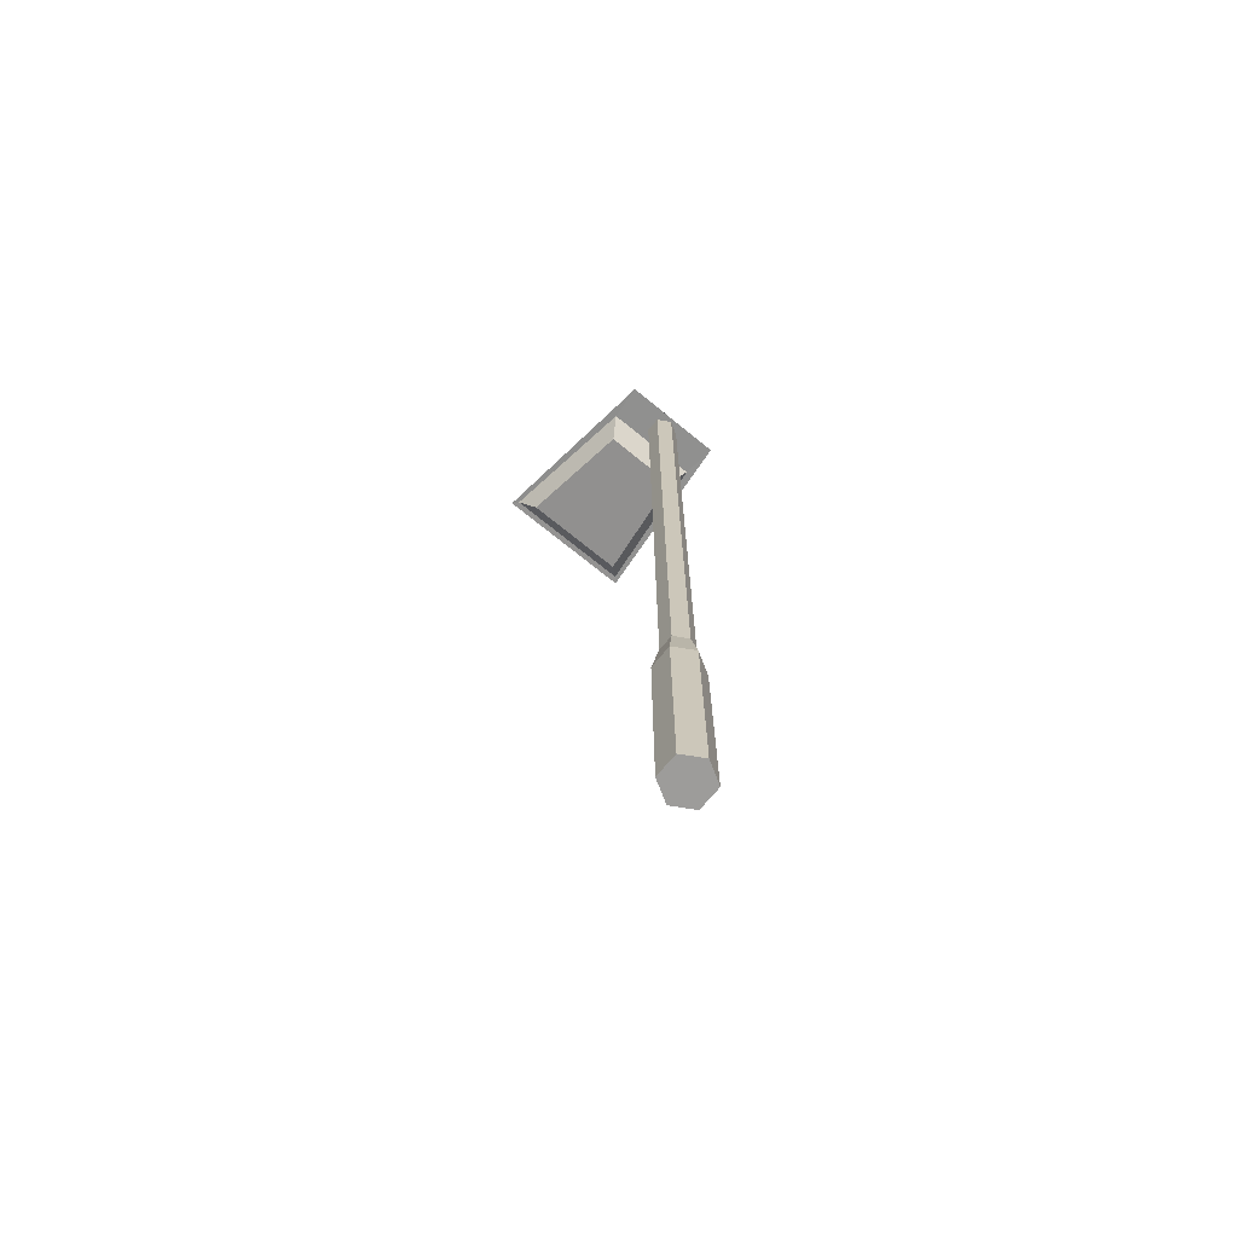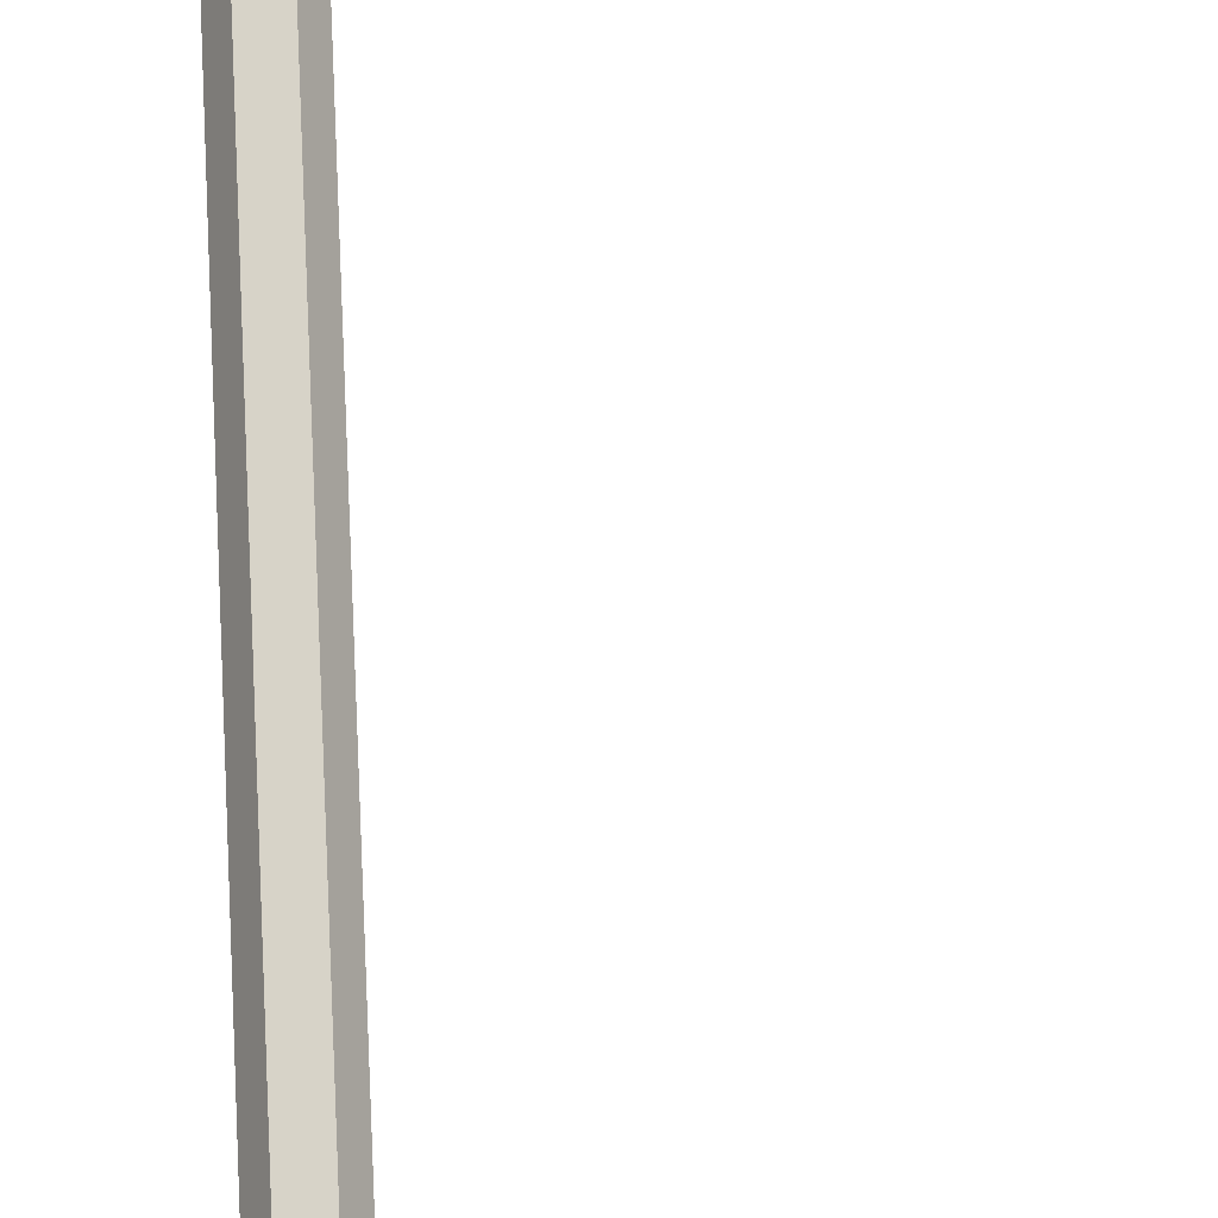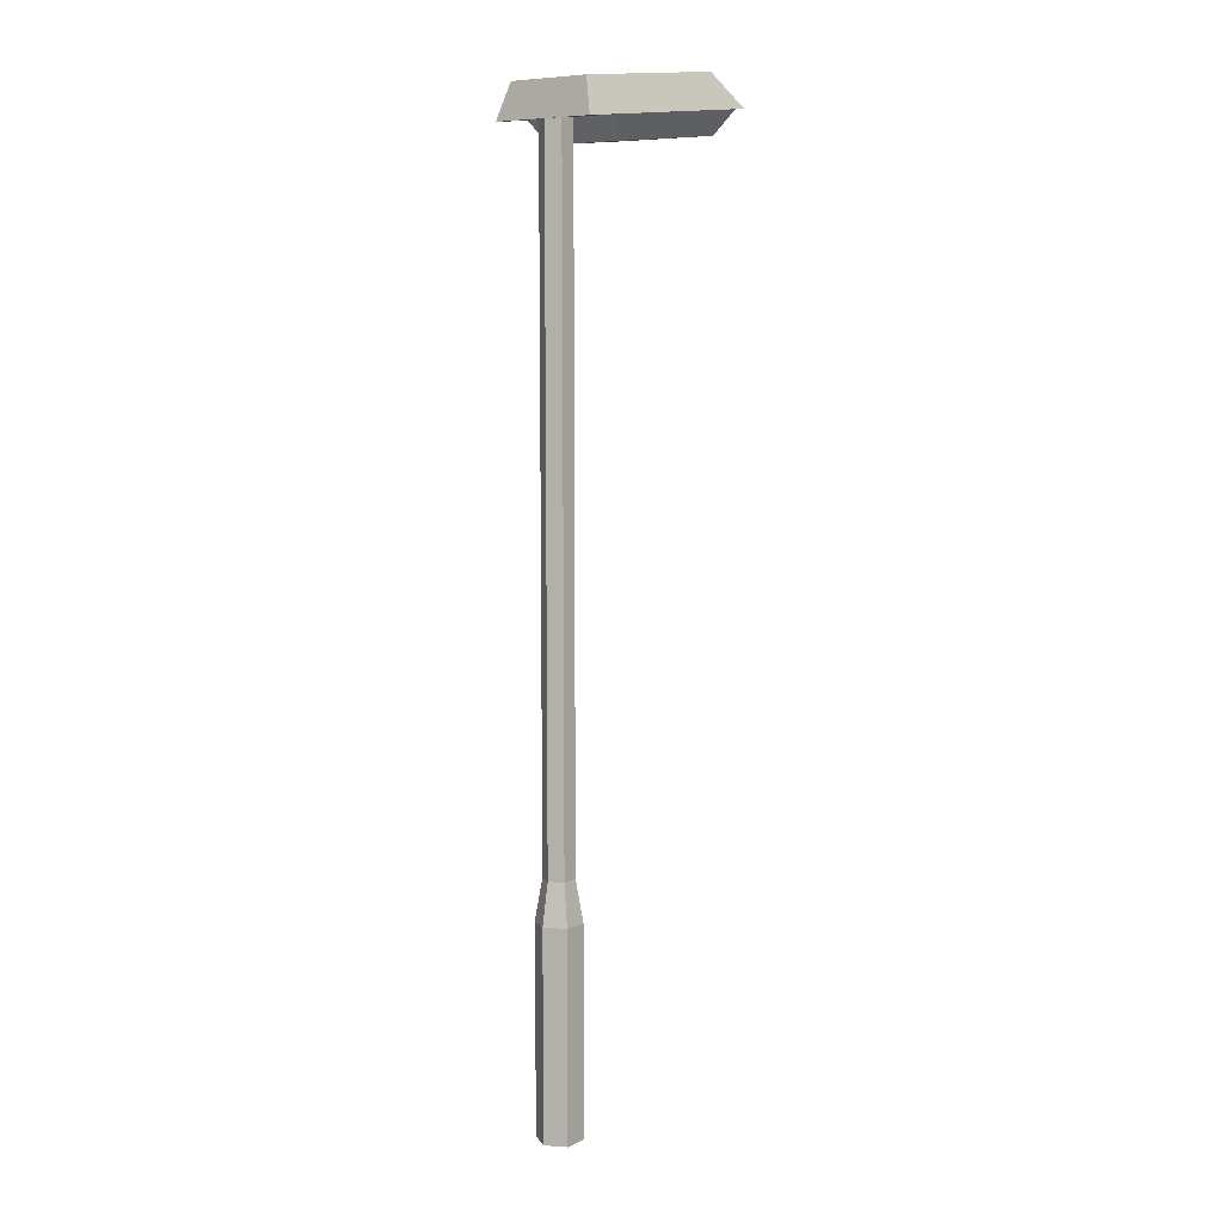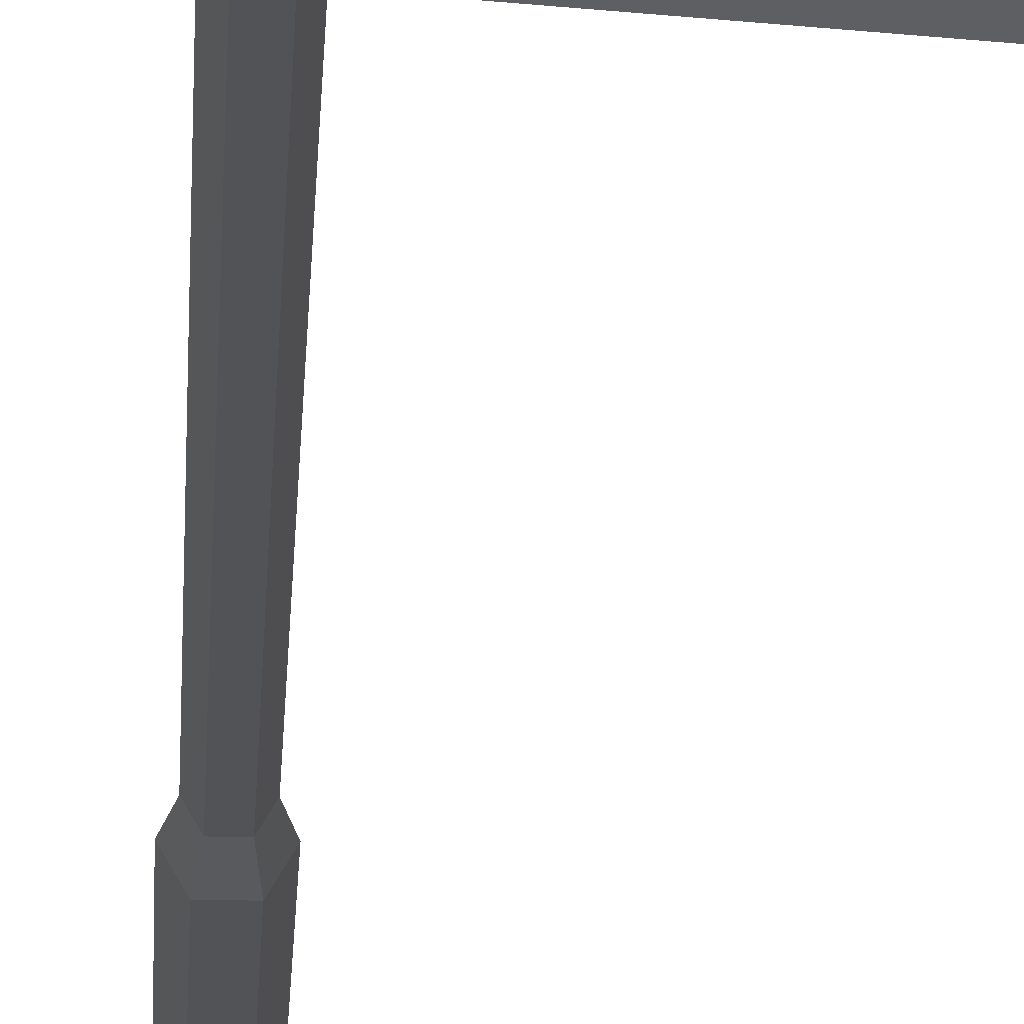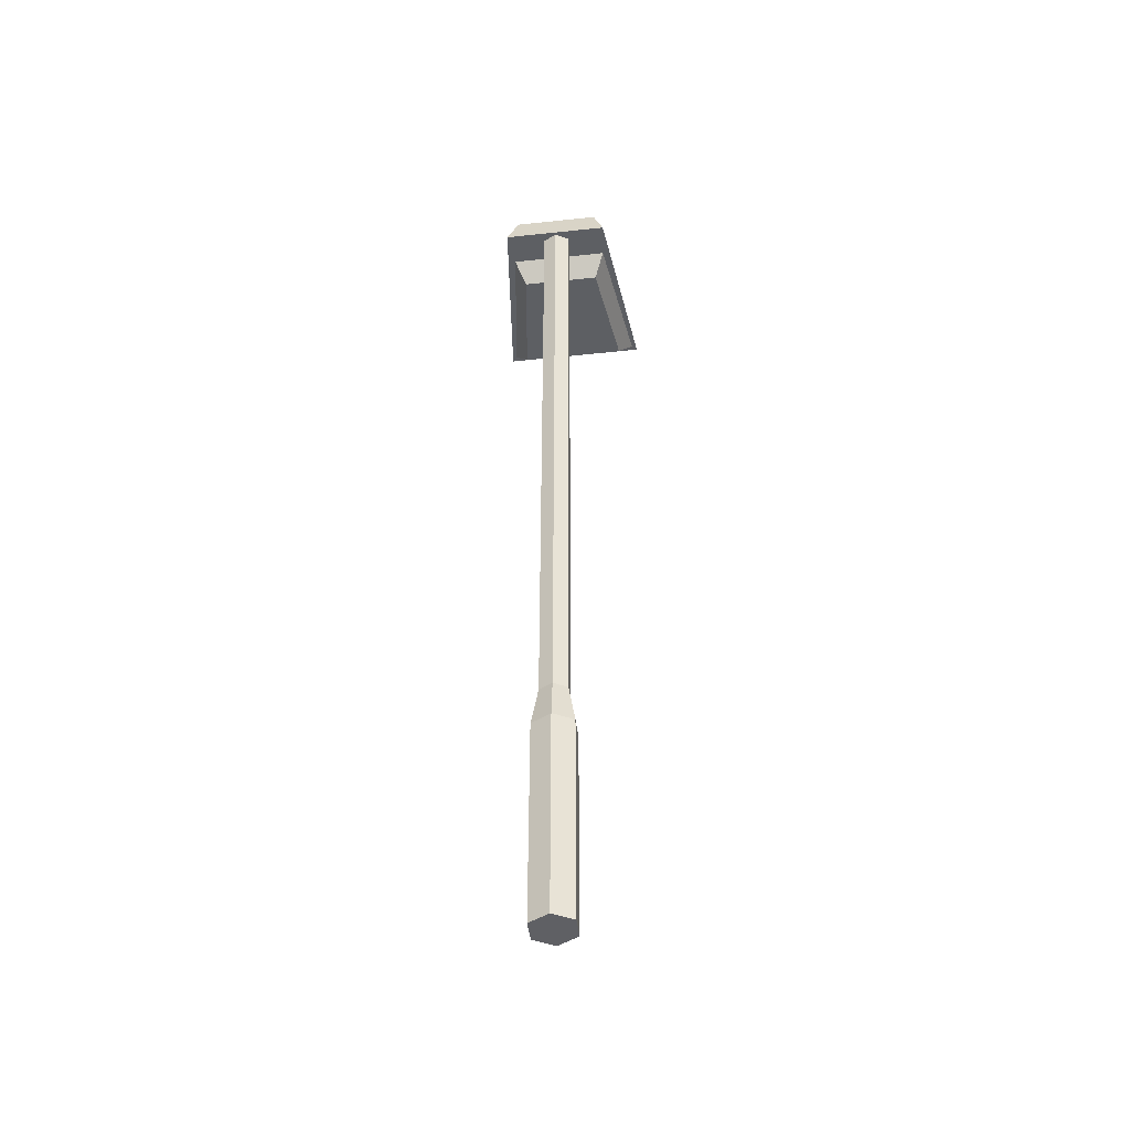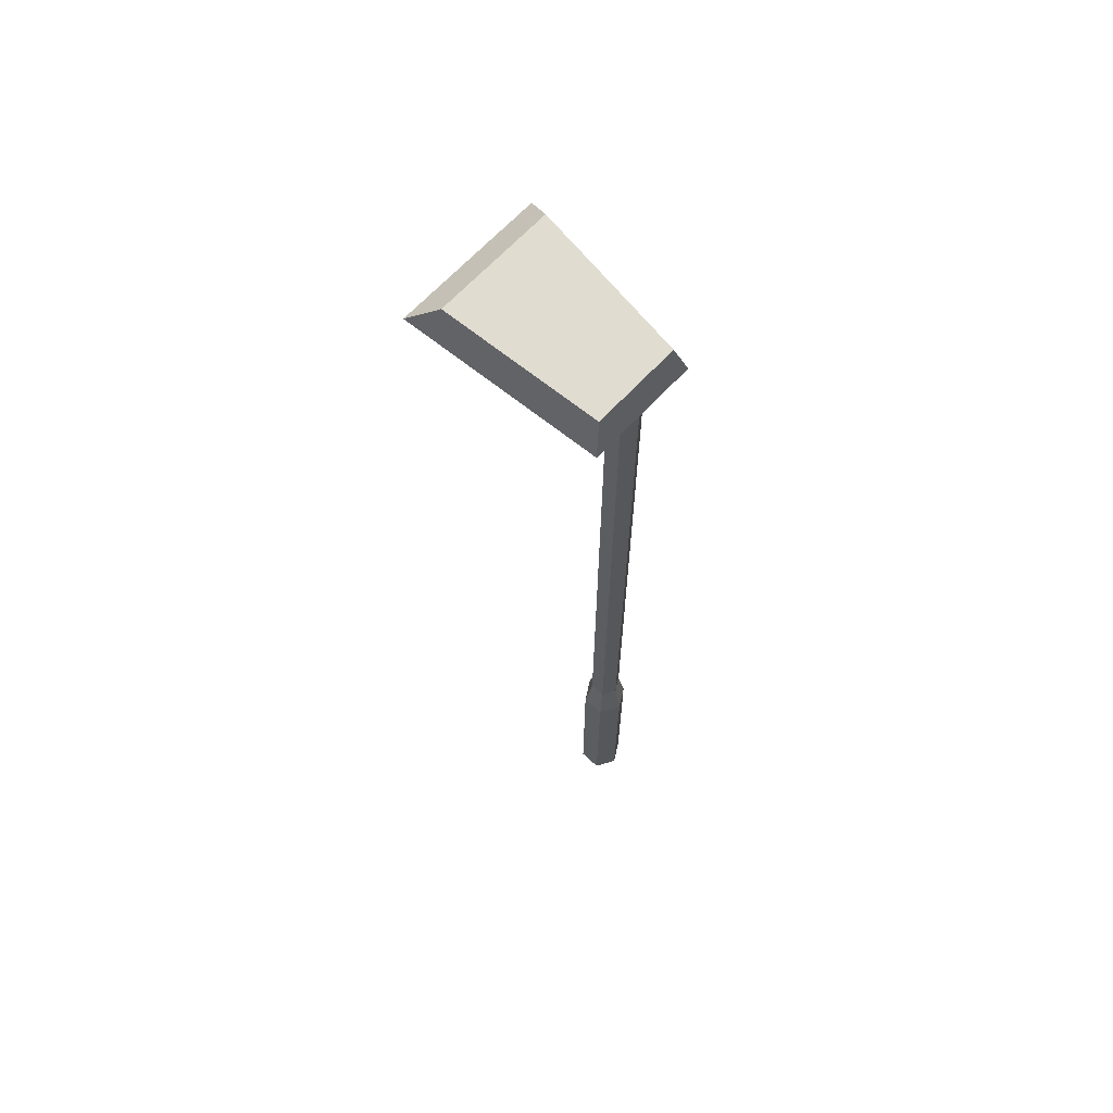
<metadata>
{"format":"obj","ext":"obj","renderer":"f3d","projection":"perspective","resolution":1024,"background":"white","views":[{"elev":-70.0,"azim":50.7,"up":"+Y"},{"elev":77.0,"azim":177.6,"up":"+Z"},{"elev":8.5,"azim":129.9,"up":"+Y"},{"elev":-21.9,"azim":177.1,"up":"+Z"},{"elev":-45.3,"azim":97.0,"up":"+Y"},{"elev":66.9,"azim":43.0,"up":"+Y"}]}
</metadata>
<code>
v 0.3095 0.001557 -0.0637
v 0.2359 0.001557 -0.0637
v 0.2359 0.6733 -0.0637
v 0.3095 0.6733 -0.0637
v 0.1991 0.001557 0
v 0.1991 0.6733 0
v 0.2359 0.001557 0.0637
v 0.2359 0.6733 0.0637
v 0.3095 0.001557 0.0637
v 0.3095 0.6733 0.0637
v 0.3462 0.001557 0
v 0.3462 0.6733 0
v 0.2478 0.8075 -0.04307
v 0.2976 0.8075 -0.04307
v 0.2229 0.8075 0
v 0.2478 0.8075 0.04307
v 0.2976 0.8075 0.04307
v 0.3224 0.8075 0
v 0.2478 3.009 -0.04307
v 0.2976 3.009 -0.04307
v 0.2229 3.009 0
v 0.2478 3.009 0.04307
v 0.2976 3.009 0.04307
v 0.3224 3.009 0
v -0.2843 3.048 0.2414
v 0.3328 2.994 0.175
v 0.3056 3.107 0.1398
v -0.187 3.15 0.1928
v 0.3056 3.107 -0.1398
v -0.187 3.15 -0.1928
v 0.3328 2.994 -0.175
v -0.2843 3.048 -0.2414
v -0.2209 2.97 -0.1772
v 0.1567 2.937 -0.1285
v 0.1567 2.937 0.1285
v -0.2209 2.97 0.1772
v 0.2134 3.005 -0.1627
v -0.2649 3.047 -0.2244
v 0.2134 3.005 0.1627
v -0.2649 3.047 0.2244
g street_lamp
f 1 2 3 4
f 2 5 6 3
f 5 7 8 6
f 7 9 10 8
f 9 11 12 10
f 11 1 4 12
f 4 3 13 14
f 3 6 15 13
f 6 8 16 15
f 8 10 17 16
f 10 12 18 17
f 12 4 14 18
f 14 13 19 20
f 13 15 21 19
f 15 16 22 21
f 16 17 23 22
f 17 18 24 23
f 18 14 20 24
f 9 7 5 2
f 11 9 2 1
f 19 21 24 20
f 21 22 23 24
f 25 26 27 28
f 28 27 29 30
f 30 29 31 32
f 33 34 35 36
f 26 31 29 27
f 32 25 28 30
f 32 31 37 38
f 31 26 39 37
f 26 25 40 39
f 25 32 38 40
f 38 37 34 33
f 37 39 35 34
f 39 40 36 35
f 40 38 33 36

</code>
